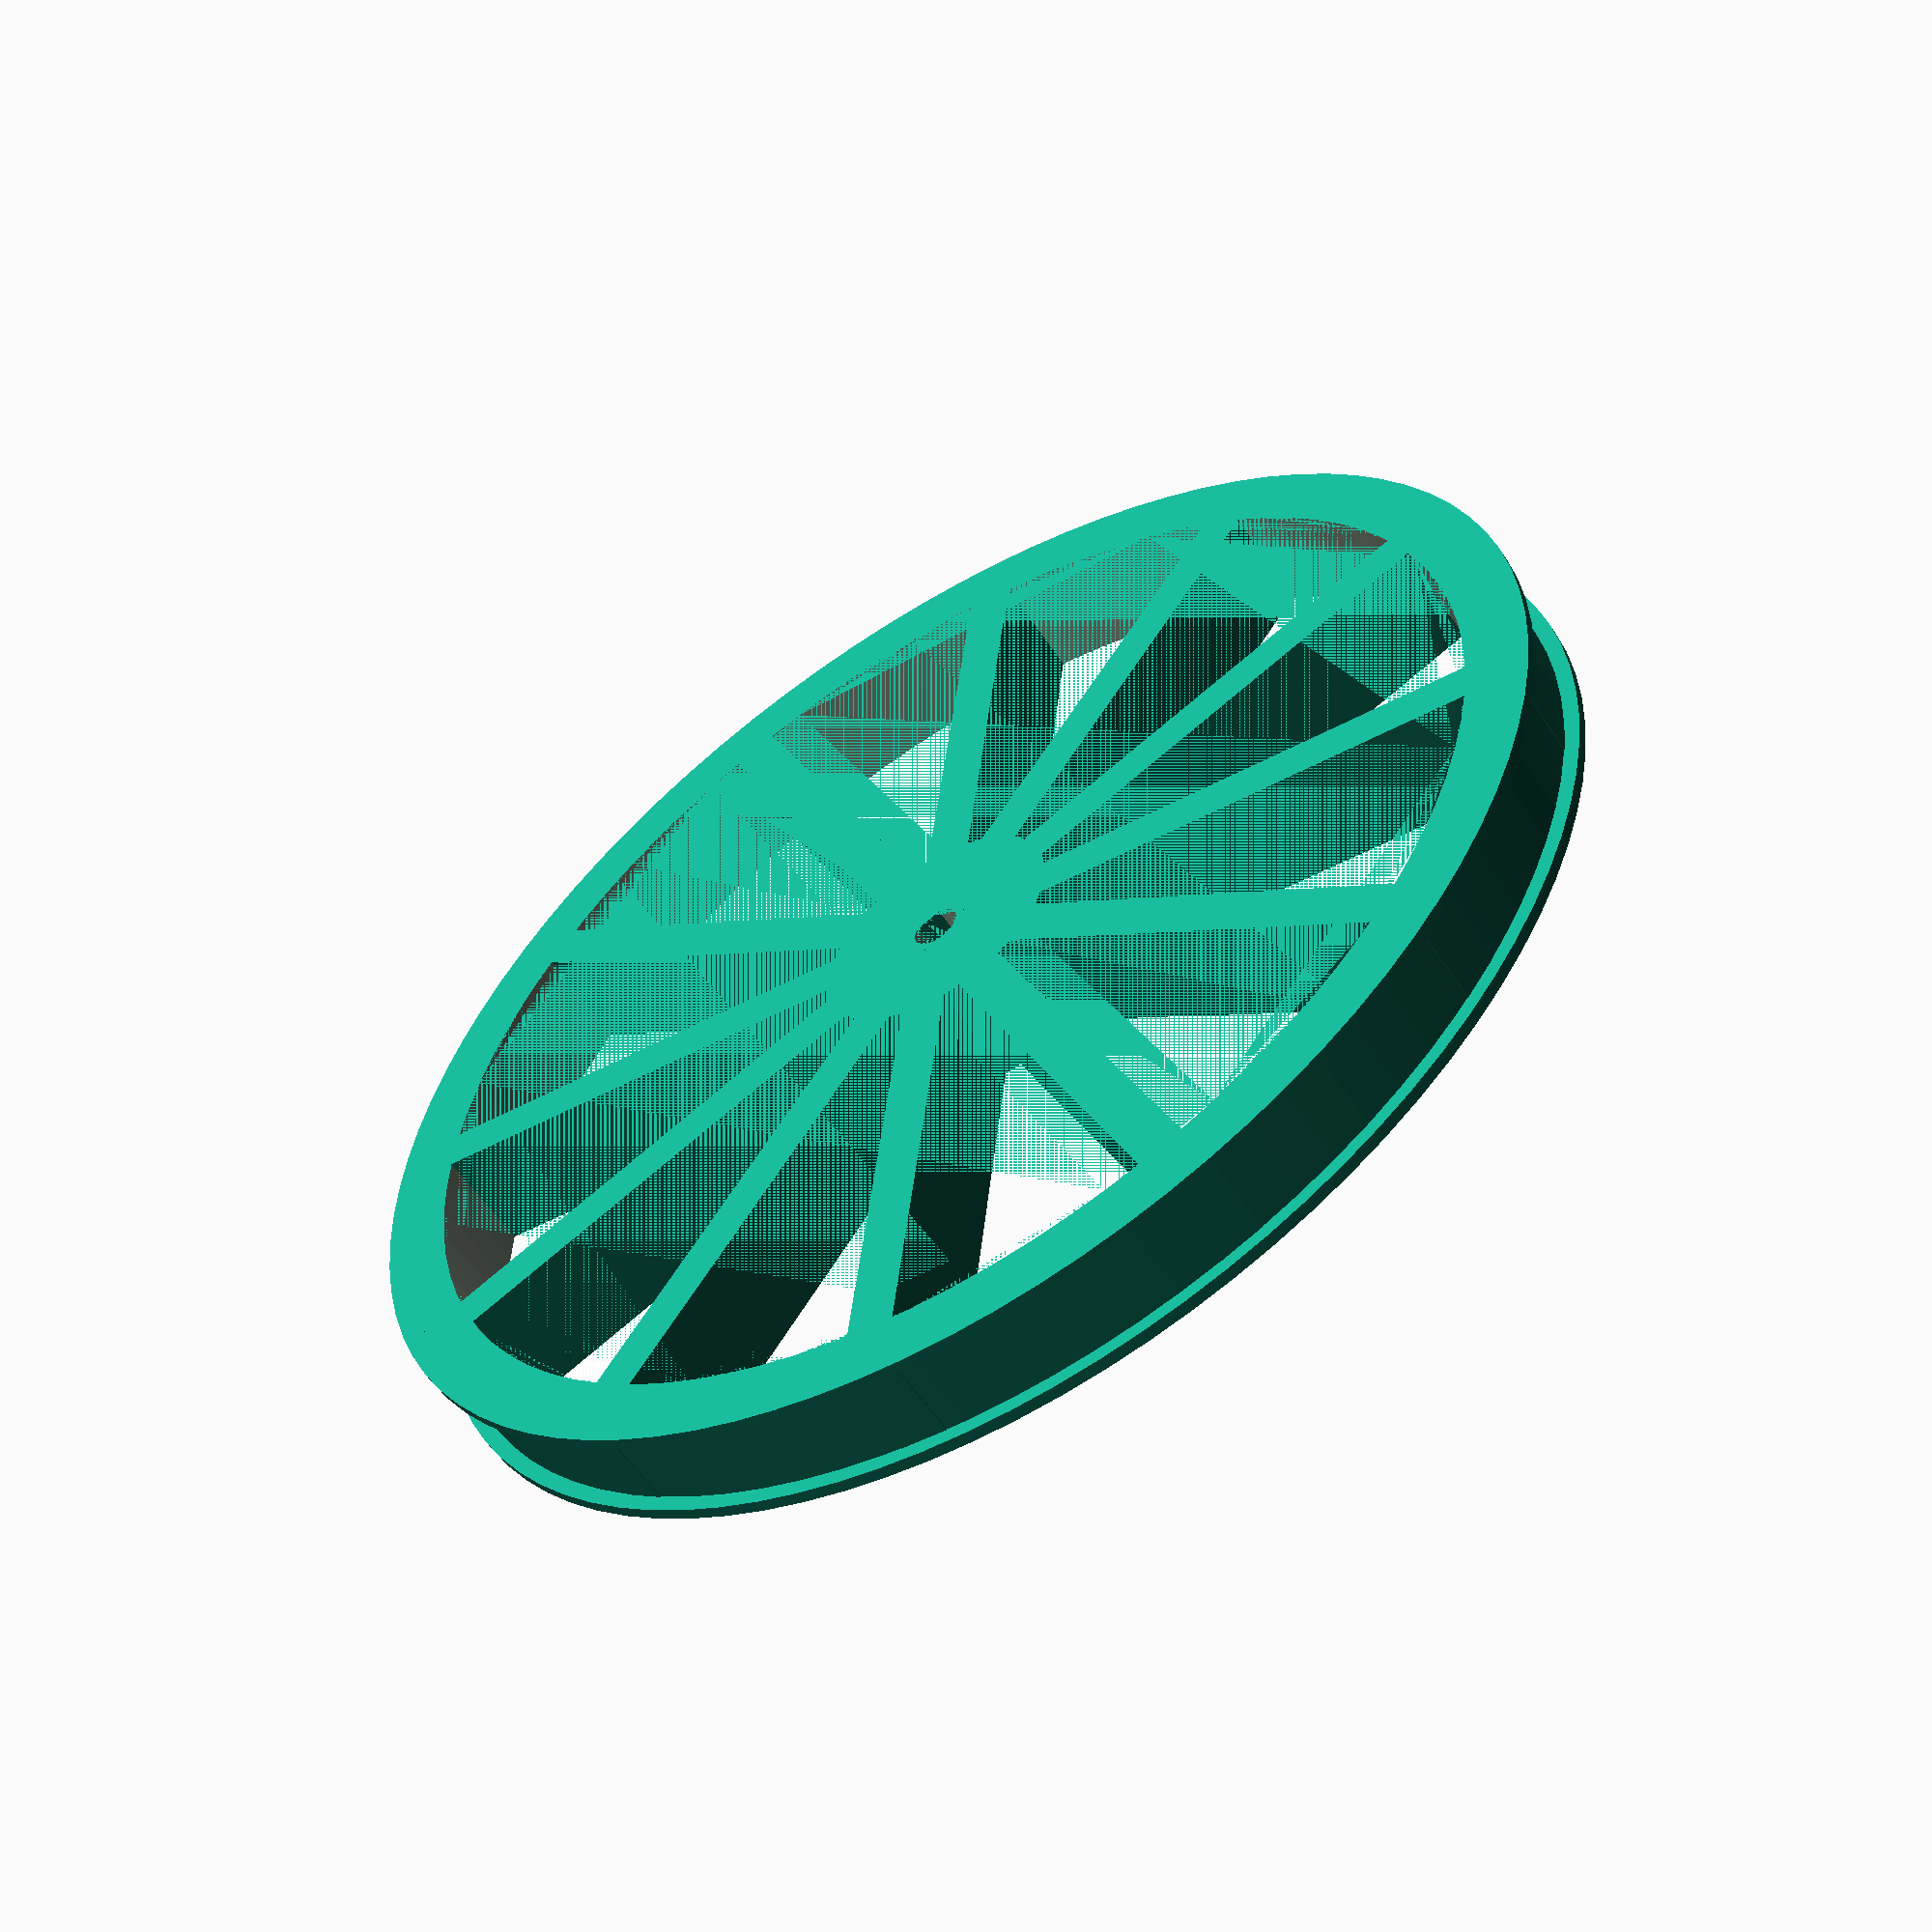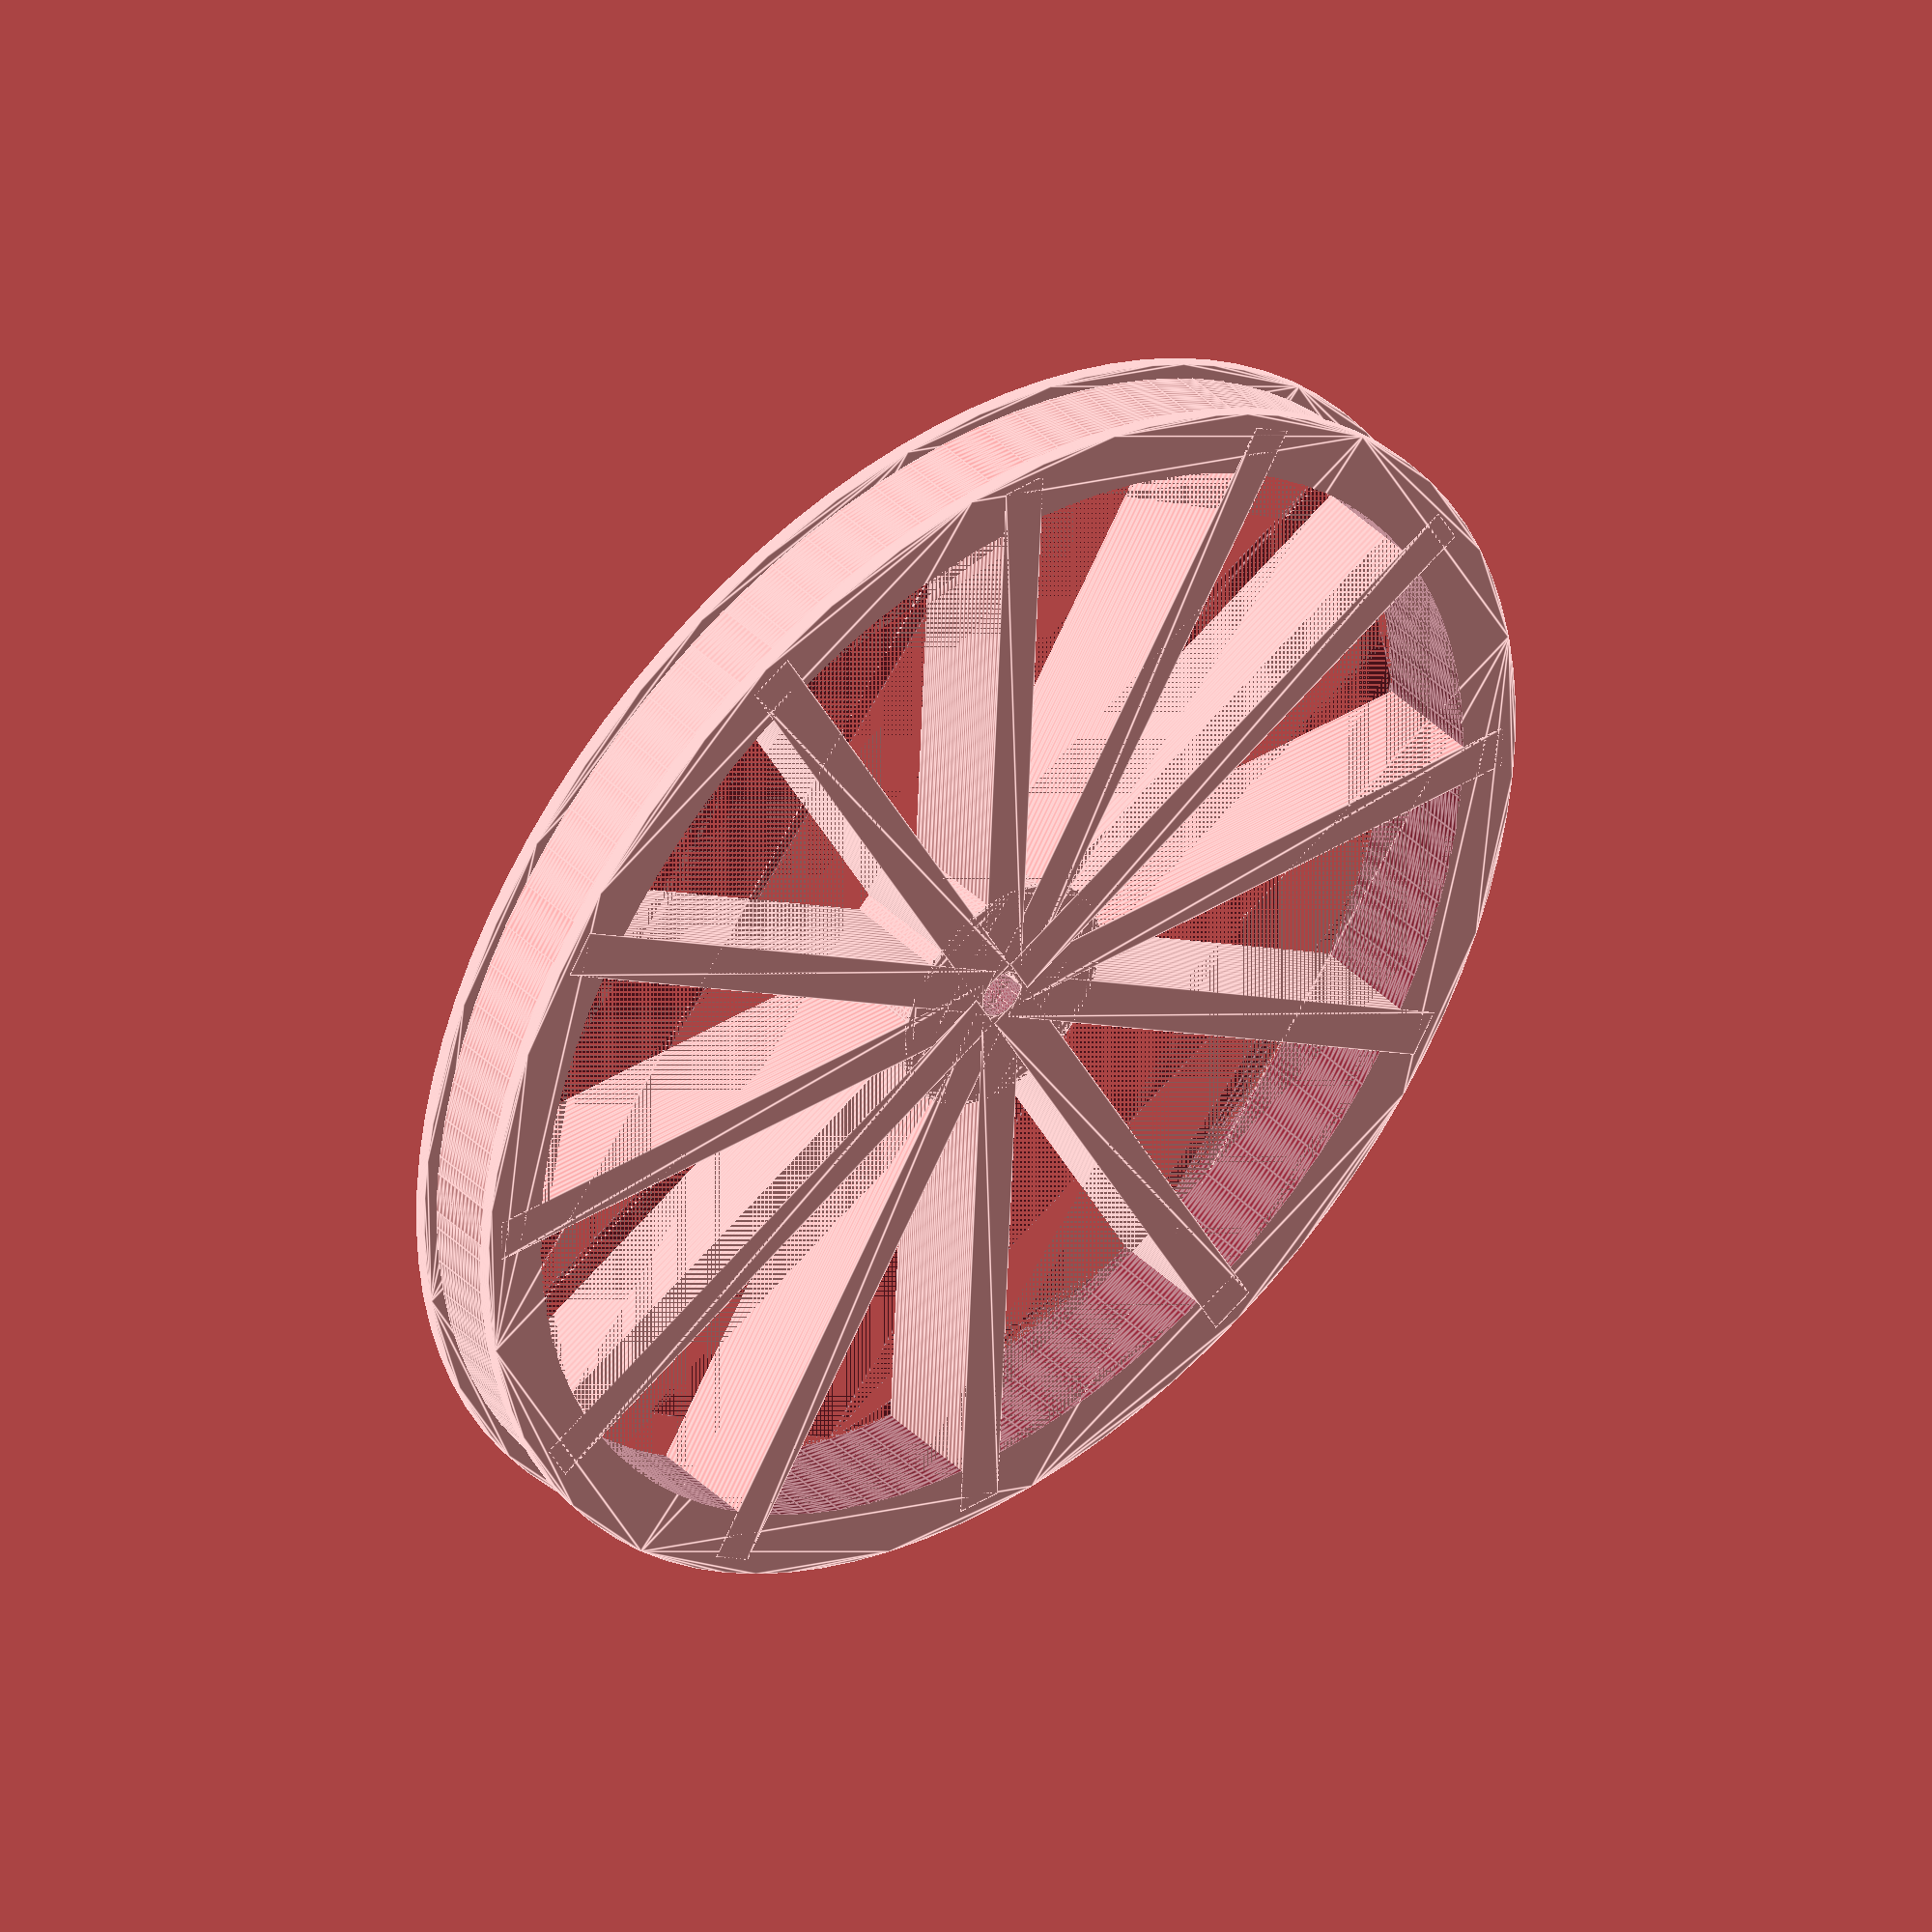
<openscad>
/// @file dynaTestWheelV01
///
/// @brief Wheel/pulley for dynamic testing setup
///
/// Designed to fit this motor on Servo City:
/// 612 RPM HD Premium Planetary Gear Motor w/Encoder
/// https://www.servocity.com/612-rpm-hd-premium-planetary-gear-motor-w-encoder
///
/// Effective dia is 160 mm. Shaft dia 6 mm and shaft D is 5.5 mm high.
///
/// Created 30 Jun 2017
///
/// @author Mustafa Ghazi

// wheel disk
innerDiskDia = 160; // [mm]
innerDiskThickness = 10.75; // [mm]
outerDiskDia = innerDiskDia + 4; // [mm]
outerDiskThickness = 1.5; // [mm]
shaftDDia = 6; // [mm]
shaftDHeight = 5.5; // [mm] 
largeFN = 90;

// hollow out and spokes
hollowInnerDia = shaftDDia + 25.4; // [mm]
hollowOuterDia = innerDiskDia - 25.4/2.0; // [mm]
spokeWidth = 6; // [mm]
spokeHeight = (hollowOuterDia - shaftDDia)/2.0 + (innerDiskDia - hollowOuterDia)/2.0; // [mm]
numSpokes = 12; 



// hollowed out center disk, without spokes
union() {

	difference() {
		union() {
			// solid center disk
			translate([0, 0, outerDiskThickness]) {
				rotate([0, 0,  0]) { 
					linear_extrude(height = innerDiskThickness, center = false, convexity = 10, twist = 0, slices = 20, scale = 1.0) { circle(d=innerDiskDia,$fn=largeFN); }
				}
			}
			
			// solid outer disks
			translate([0, 0, innerDiskThickness + outerDiskThickness]) {
				rotate([0, 0,  0]) { 
					linear_extrude(height = outerDiskThickness, center = false, convexity = 10, twist = 0, slices = 20, scale = 1.0) { circle(d=outerDiskDia,$fn=largeFN); }
				}
			}
			
			translate([0, 0, 0]) {
				rotate([0, 0, 0]) { 
					linear_extrude(height = outerDiskThickness, center = false, convexity = 10, twist = 0, slices = 20, scale = 1.0) { circle(d=outerDiskDia,$fn=largeFN); }
				}
			}
		}


		// D-shaped hole
		difference() {
			// shaft hole
			translate([0, 0, 0]) {
				rotate([0, 0,  0]) { 
					linear_extrude(height = innerDiskThickness + 2*outerDiskThickness, center = false, convexity = 10, twist = 0, slices = 20, scale = 1.0) { circle(d=shaftDDia,$fn=36); }
				}
			}

			translate([ -shaftDDia/2.0, shaftDHeight-shaftDDia/2.0, 0]) { 
				linear_extrude(height = innerDiskThickness + 2*outerDiskThickness, center = false, convexity = 10, twist = 0, slices = 20, scale = 1.0) { polygon(points = [[0,0],[shaftDDia,0],[shaftDDia,shaftDDia],[0,shaftDDia]], paths = undef, convexity = 1); }
			}

		}
		
		// hollow out disk material
		difference() {
			translate([0, 0, 0]) {
				rotate([0, 0,  0]) { 
					linear_extrude(height = innerDiskThickness + 2*outerDiskThickness, center = false, convexity = 10, twist = 0, slices = 20, scale = 1.0) { circle(d=hollowOuterDia,$fn=largeFN); }
				}
			}
			
			translate([0, 0, 0]) {
				rotate([0, 0,  0]) { 
					linear_extrude(height = innerDiskThickness + 2*outerDiskThickness, center = false, convexity = 10, twist = 0, slices = 20, scale = 1.0) { circle(d=hollowInnerDia,$fn=largeFN); }
				}
			}

		}

	}

	for(count = [1:1:numSpokes]) {
		rotate([0, 0,  count*360/numSpokes]) {
			translate([ -spokeWidth/2, shaftDDia/2.0, 0]) { 
				linear_extrude(height = innerDiskThickness + 2*outerDiskThickness, center = false, convexity = 10, twist = 0, slices = 20, scale = 1.0) { polygon(points = [[0,0],[spokeWidth,0],[spokeWidth,spokeHeight],[0,spokeHeight]], paths = undef, convexity = 1); }
			}
		}
	}

}




</openscad>
<views>
elev=56.1 azim=336.4 roll=32.7 proj=p view=solid
elev=319.6 azim=62.6 roll=320.2 proj=o view=edges
</views>
